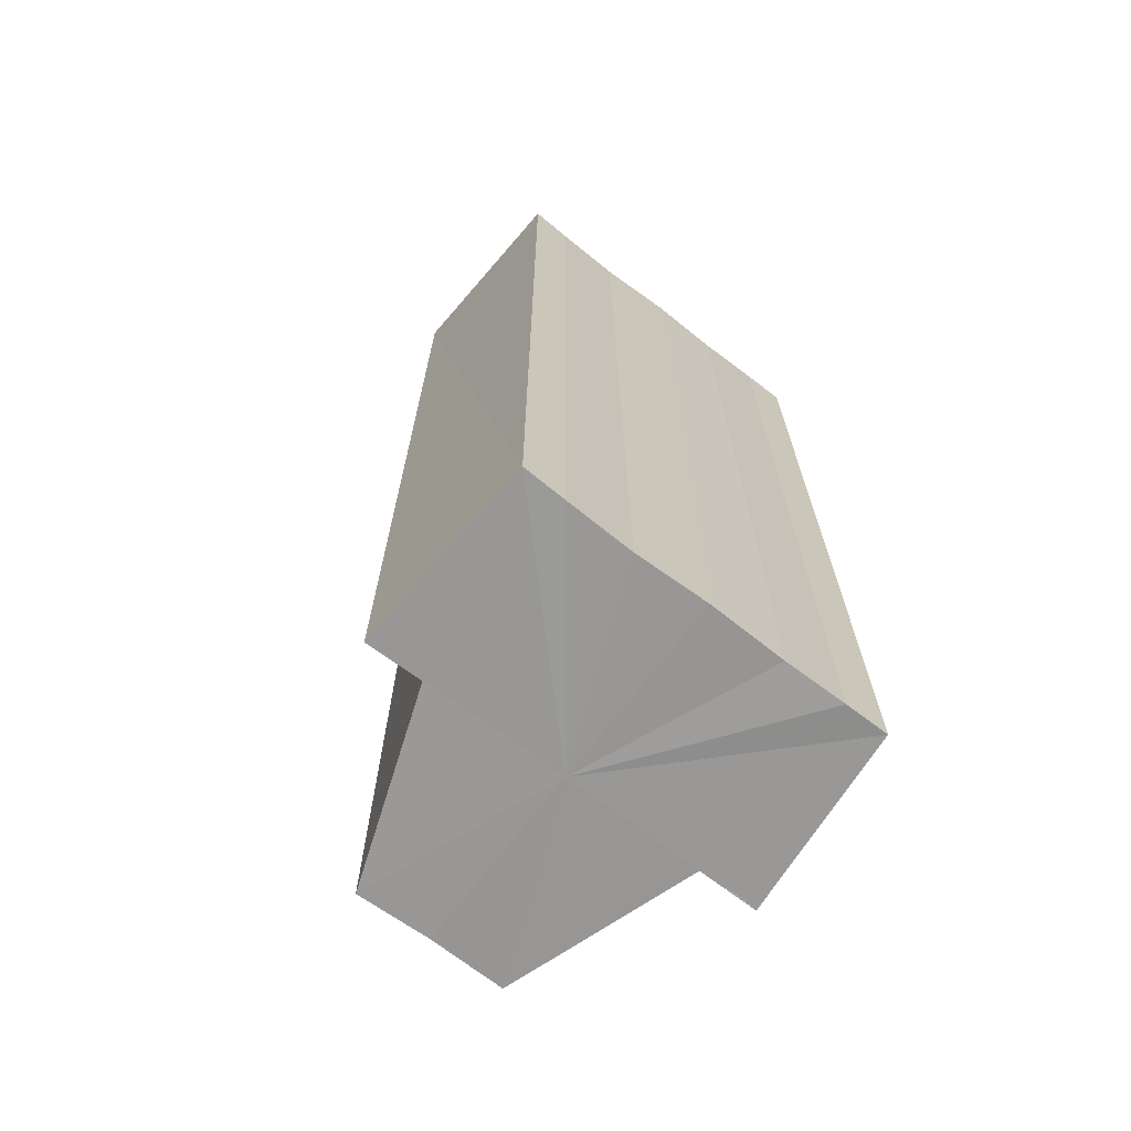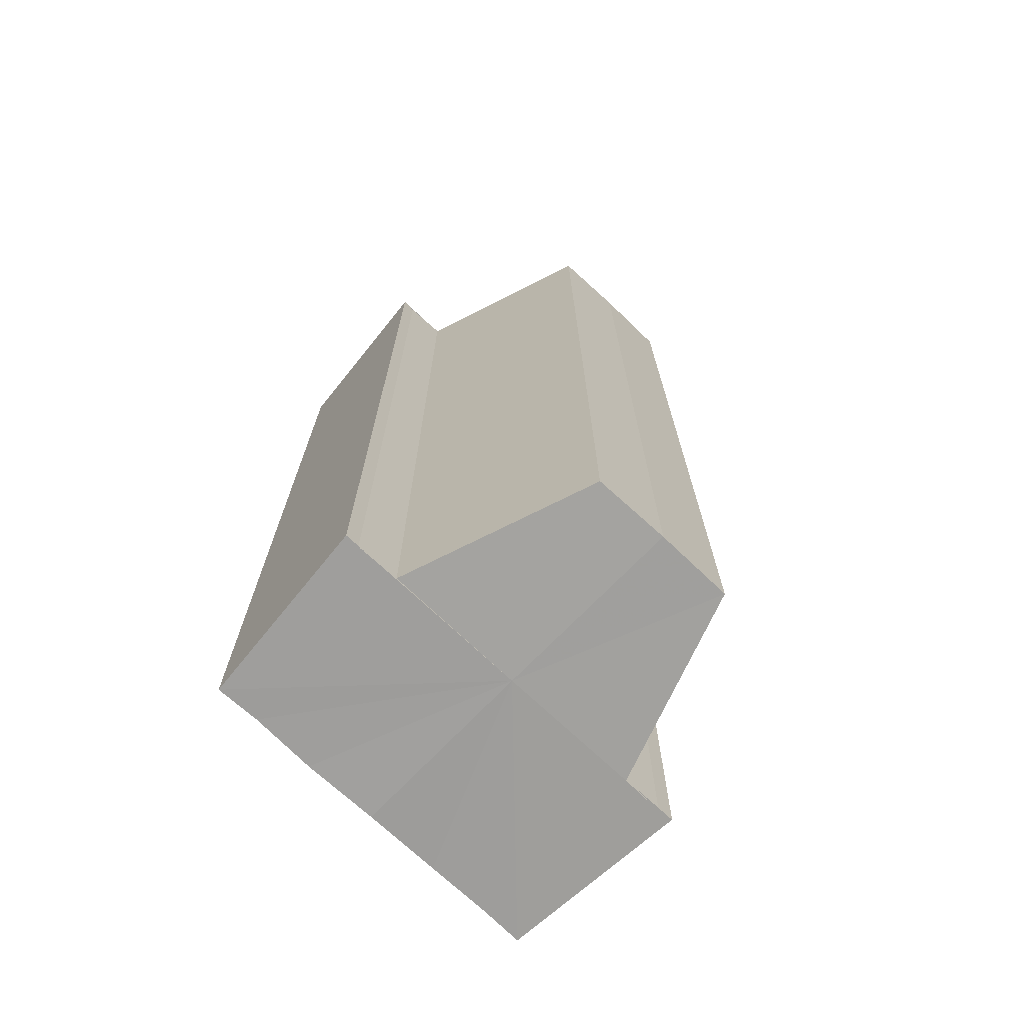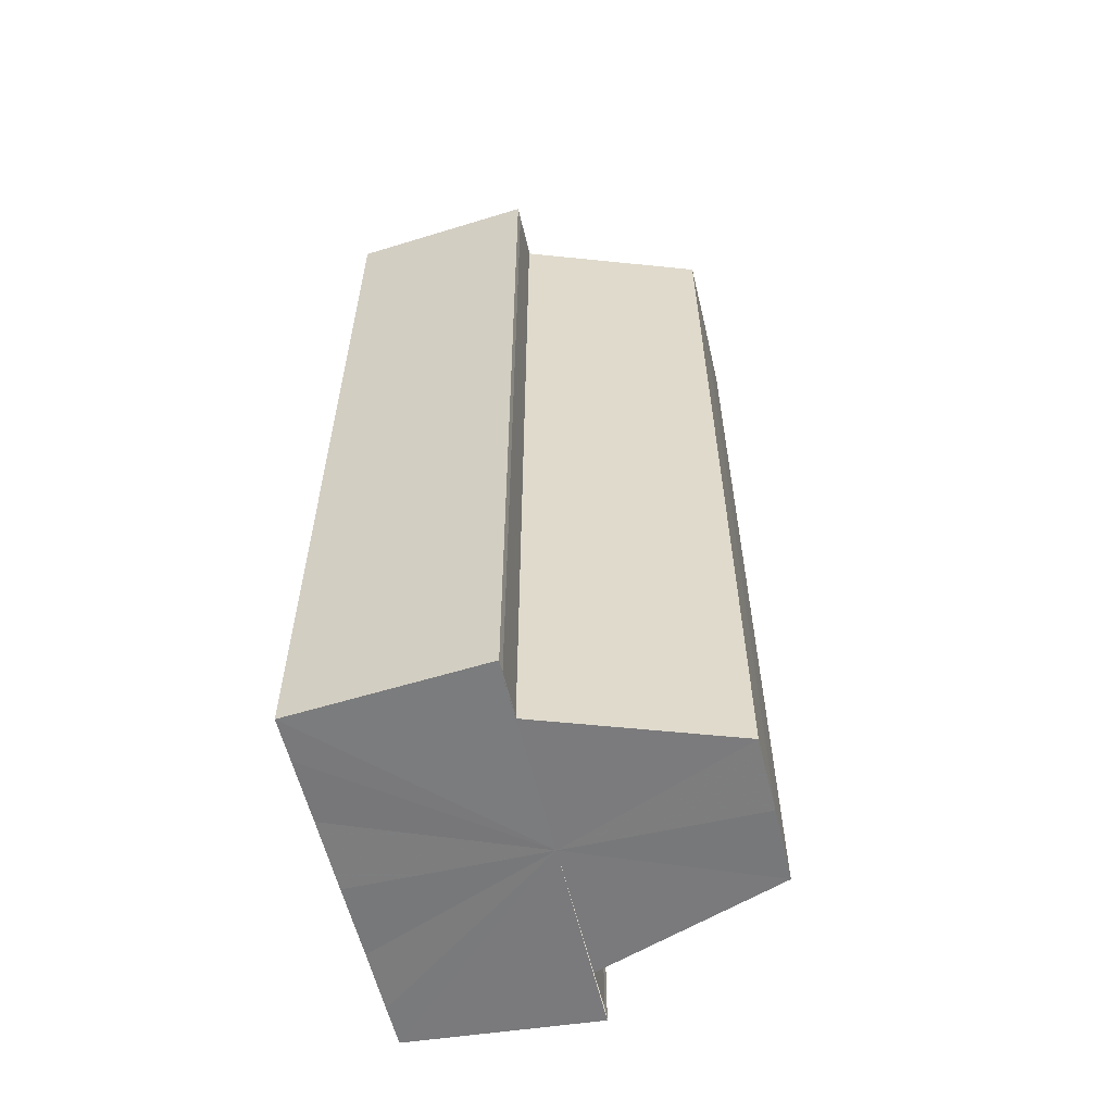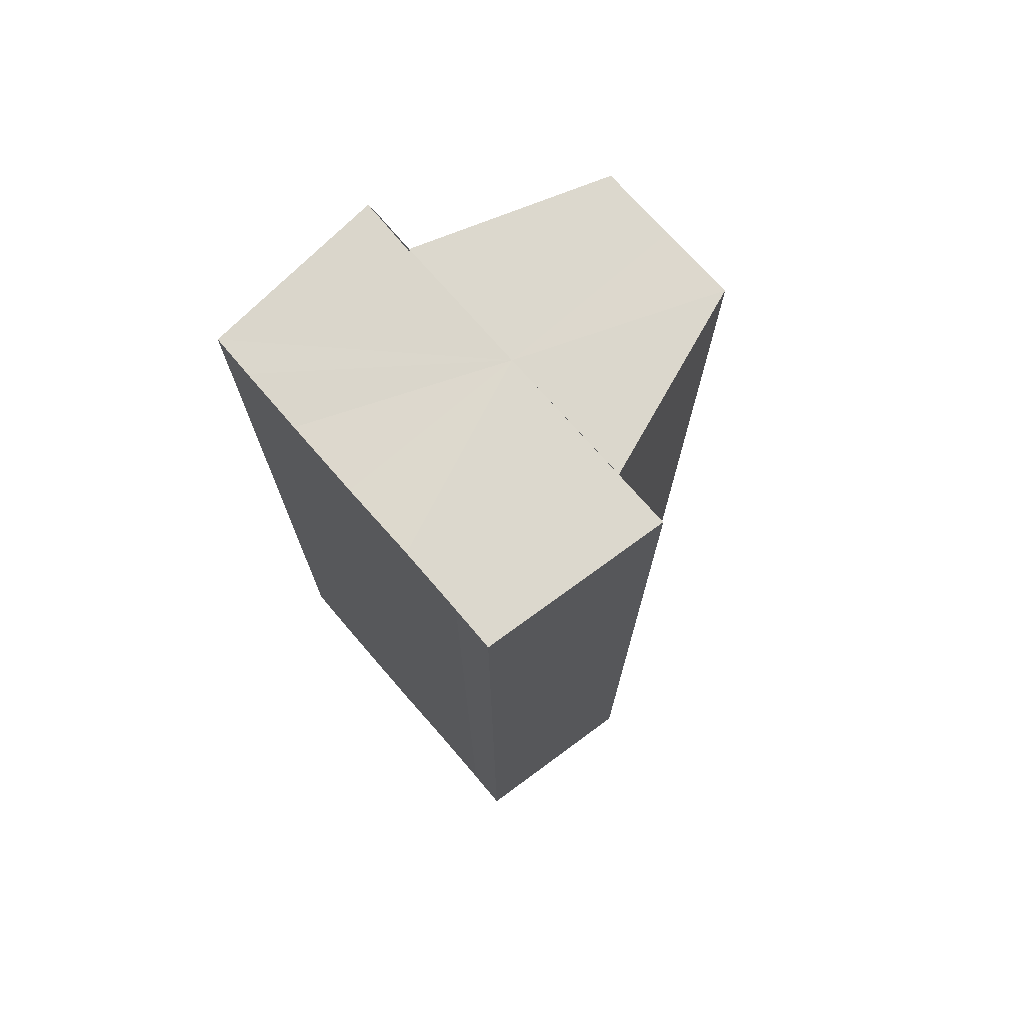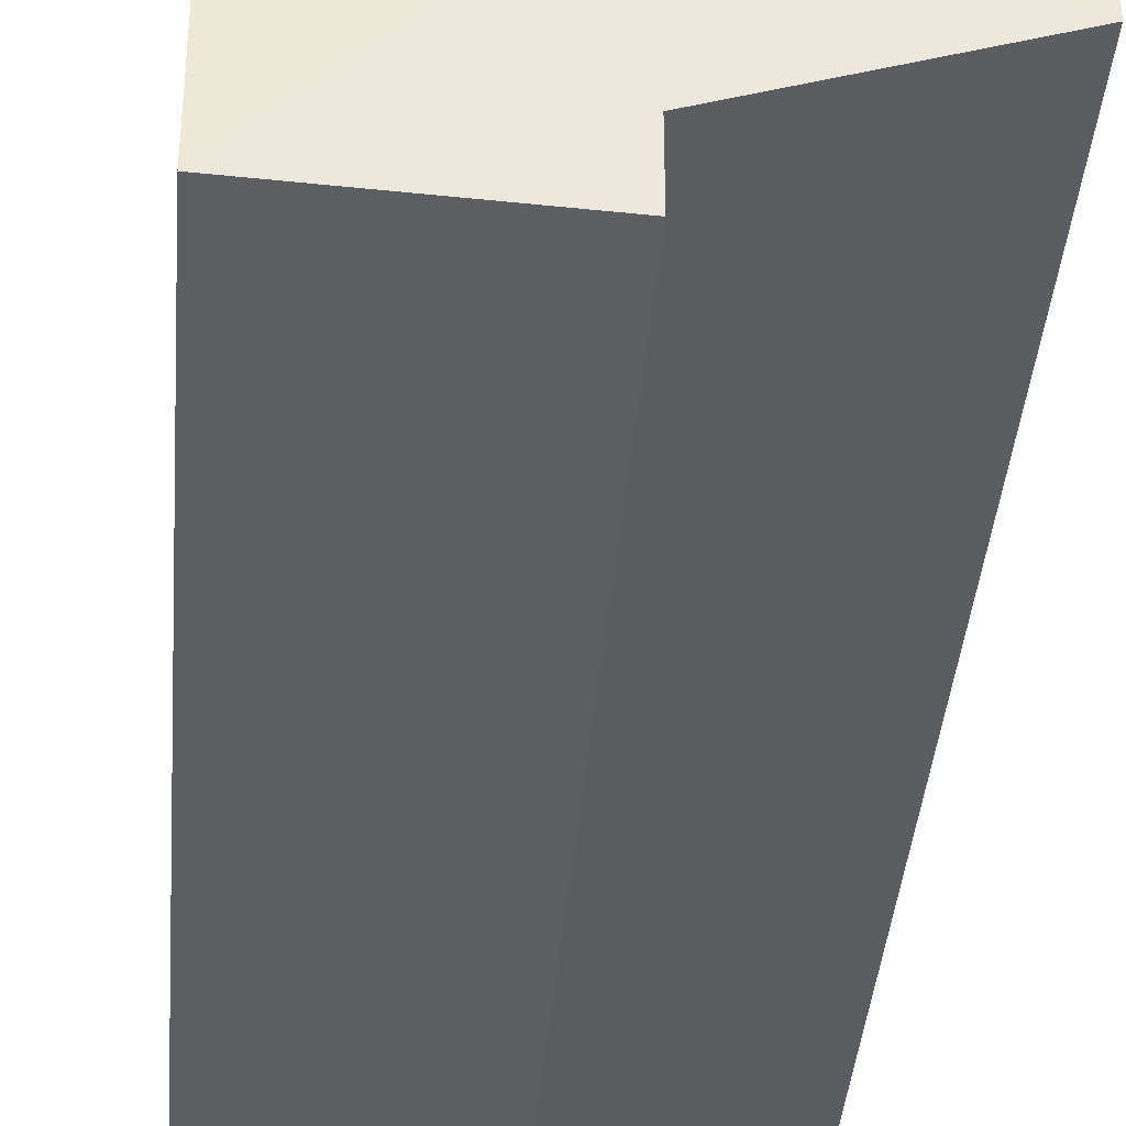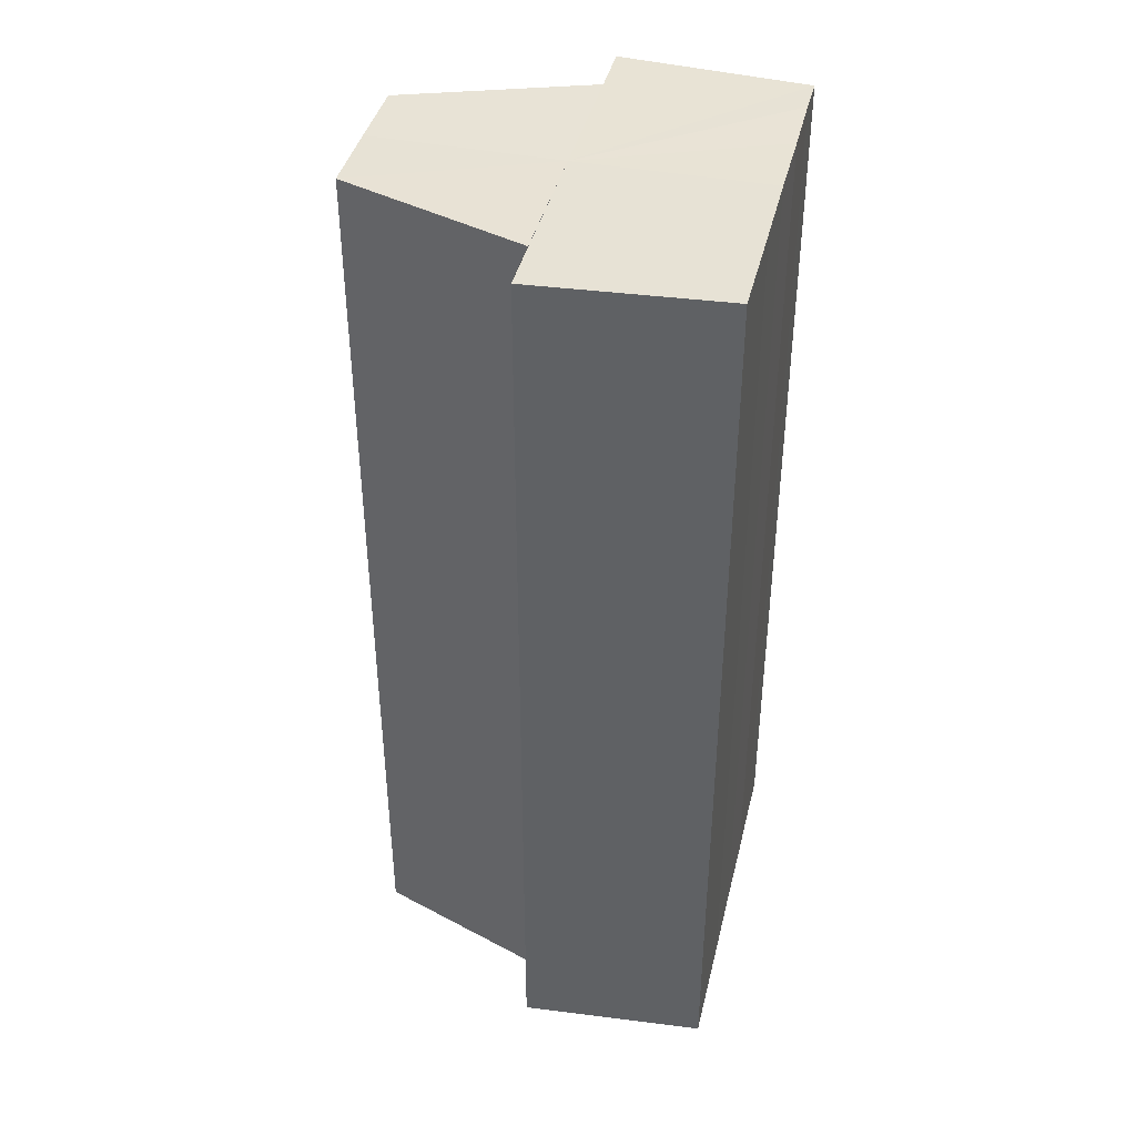
<metadata>
{"format":"obj","ext":"obj","renderer":"f3d","projection":"perspective","resolution":1024,"background":"white","views":[{"elev":-68.4,"azim":52.4,"up":"+Y"},{"elev":-71.2,"azim":-133.6,"up":"+Y"},{"elev":-58.3,"azim":-166.8,"up":"+Y"},{"elev":73.3,"azim":139.1,"up":"+Y"},{"elev":-37.8,"azim":175.4,"up":"+Z"},{"elev":40.9,"azim":13.2,"up":"+Y"}]}
</metadata>
<code>
o 12281
v 2243 1887 16.21
v 2243 1887 16.21
v 2243 1887 16.21
v 2243 1887 16.22
v 2243 1887 16.21
v 2243 1887 16.21
v 2243 1887 16.21
v 2243 1887 16.2
v 2243 1887 16.2
v 2243 1887 16.2
v 2243 1887 16.2
v 2243 1887 16.2
v 2243 1887 16.2
v 2243 1887 16.2
v 2243 1887 16.2
v 2243 1887 16.21
v 2243 1887 16.21
v 2243 1887 16.21
v 2243 1887 16.22
v 2243 1887 16.22
v 2243 1887 16.21
v 2243 1887 16.21
v 2243 1887 16.2
v 2243 1887 16.21
v 2243 1887 16.22
v 2243 1887 16.22
v 2243 1887 16.22
v 2243 1887 16.22
v 2243 1887 16.22
v 2243 1887 16.22
v 2243 1887 16.21
v 2243 1887 16.22
v 2243 1887 16.22
v 2243 1887 16.21
v 2243 1887 16.21
v 2243 1887 16.21
v 2243 1887 16.2
v 2243 1887 16.2
v 2243 1887 16.2
v 2243 1887 16.21
v 2243 1887 16.22
v 2243 1887 16.21
v 2243 1887 16.21
v 2243 1887 16.2
v 2243 1887 16.21
v 2243 1887 16.22
v 2243 1887 16.22
v 2243 1887 16.22
v 2243 1887 16.22
v 2243 1887 16.22
v 2243 1887 16.22
v 2243 1887 16.21
v 2243 1887 16.21
v 2243 1887 16.21
v 2243 1887 16.2
v 2243 1887 16.2
v 2243 1887 16.2
v 2243 1887 16.2
v 2243 1887 16.2
v 2243 1887 16.21
v 2243 1887 16.2
v 2243 1887 16.2
v 2243 1887 16.2
v 2243 1887 16.2
v 2243 1887 16.2
v 2243 1887 16.21
v 2243 1887 16.21
v 2243 1887 16.21
v 2243 1887 16.21
v 2243 1887 16.22
v 2243 1887 16.21
v 2243 1887 16.22
v 2243 1887 16.22
v 2243 1887 16.22
v 2243 1887 16.22
v 2243 1887 16.21
v 2243 1887 16.22
v 2243 1887 16.21
v 2243 1887 16.21
v 2243 1887 16.21
v 2243 1887 16.21
v 2243 1887 16.2
v 2243 1887 16.21
v 2243 1887 16.2
v 2243 1887 16.2
v 2243 1887 16.21
v 2243 1887 16.21
v 2243 1887 16.22
v 2243 1887 16.21
v 2243 1887 16.2
f 1 2 3
f 2 4 5
f 6 1 7
f 8 6 9
f 10 11 9
f 12 11 10
f 13 12 10
f 14 12 15
f 16 17 18
f 18 19 20
f 21 22 16
f 23 24 21
f 19 25 26
f 26 25 27
f 25 28 27
f 27 29 30
f 31 30 32
f 31 32 33
f 31 33 34
f 31 34 35
f 31 35 36
f 31 36 37
f 31 37 38
f 31 38 39
f 31 40 41
f 31 42 40
f 31 43 42
f 31 44 43
f 45 46 29
f 47 46 48
f 49 50 47
f 45 51 46
f 45 52 51
f 45 53 52
f 45 54 53
f 45 55 54
f 45 56 55
f 57 56 58
f 45 59 56
f 60 61 57
f 62 59 63
f 64 65 62
f 66 67 60
f 68 69 66
f 70 71 68
f 72 73 70
f 74 75 72
f 75 76 77
f 76 78 79
f 78 80 81
f 80 82 83
f 82 84 85
f 45 86 87
f 45 88 86
f 45 87 89
f 45 89 90

</code>
